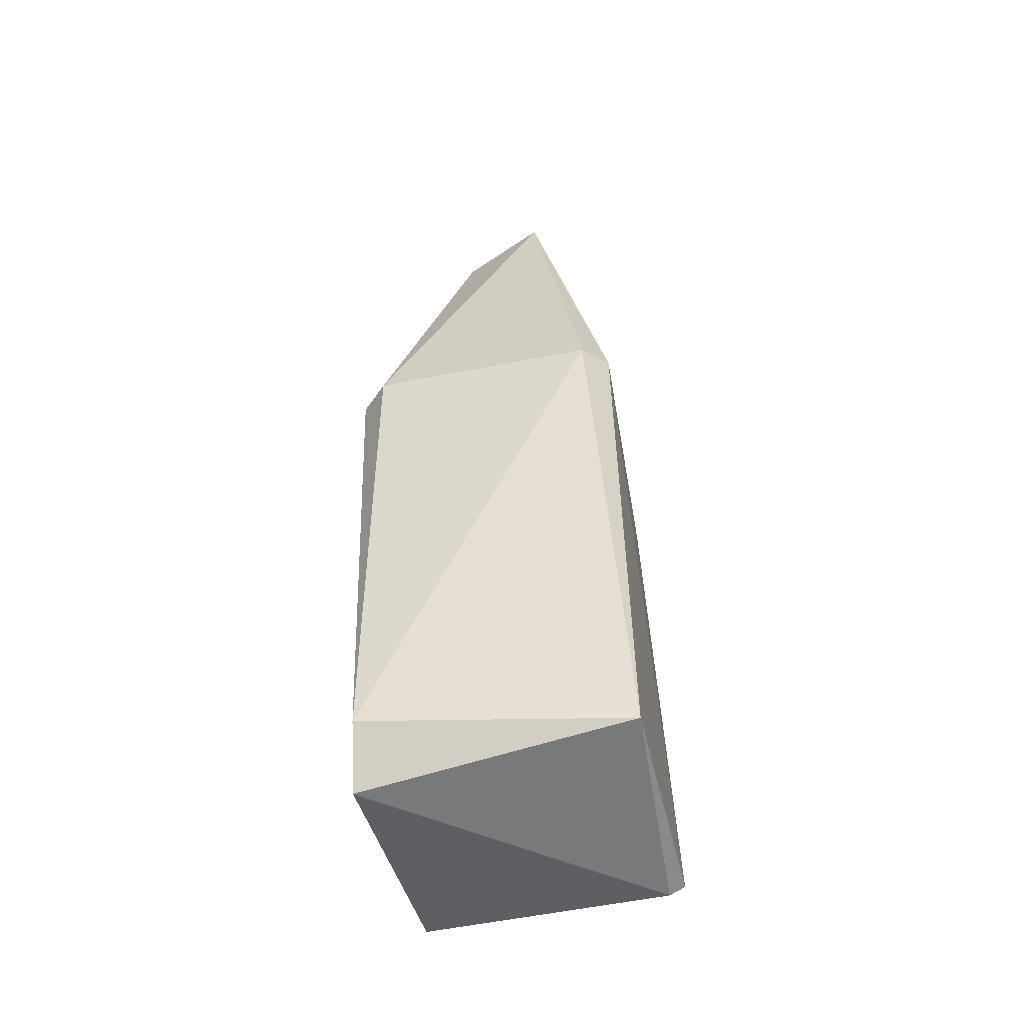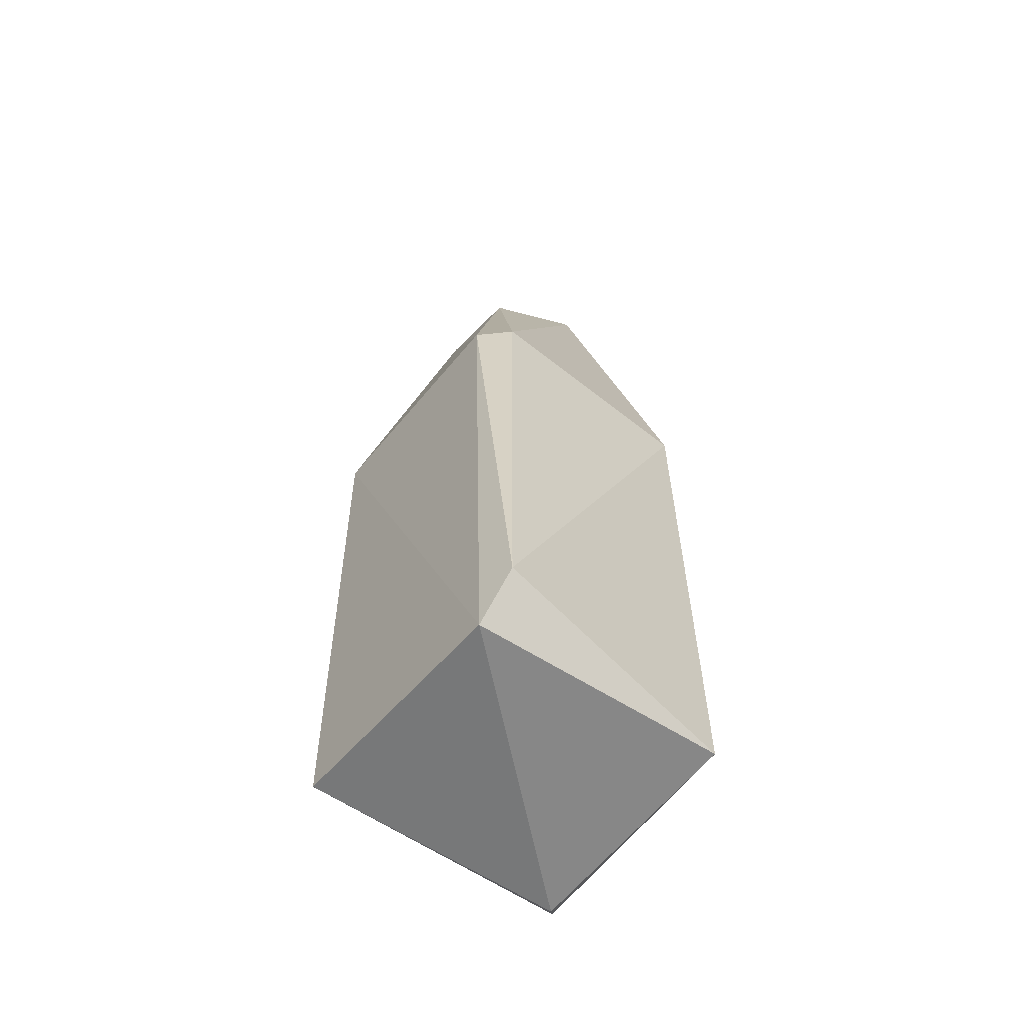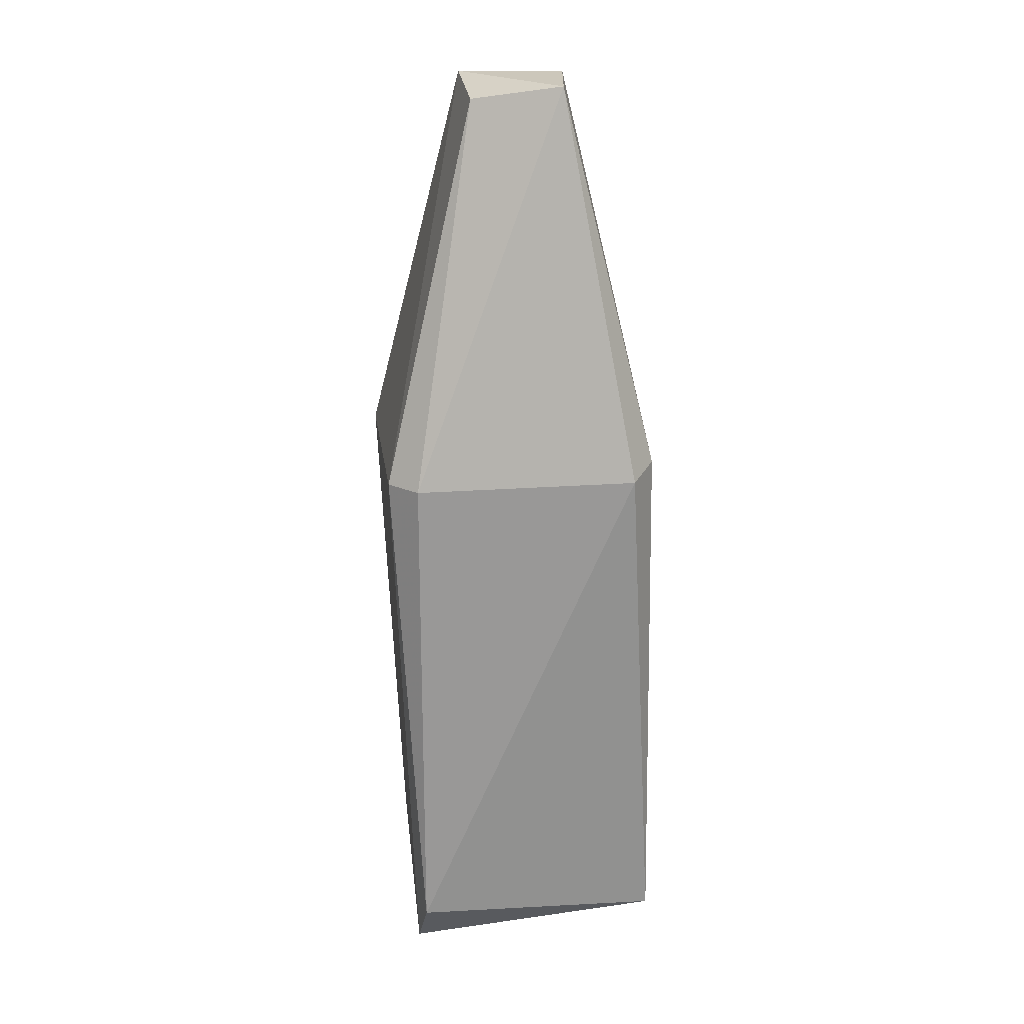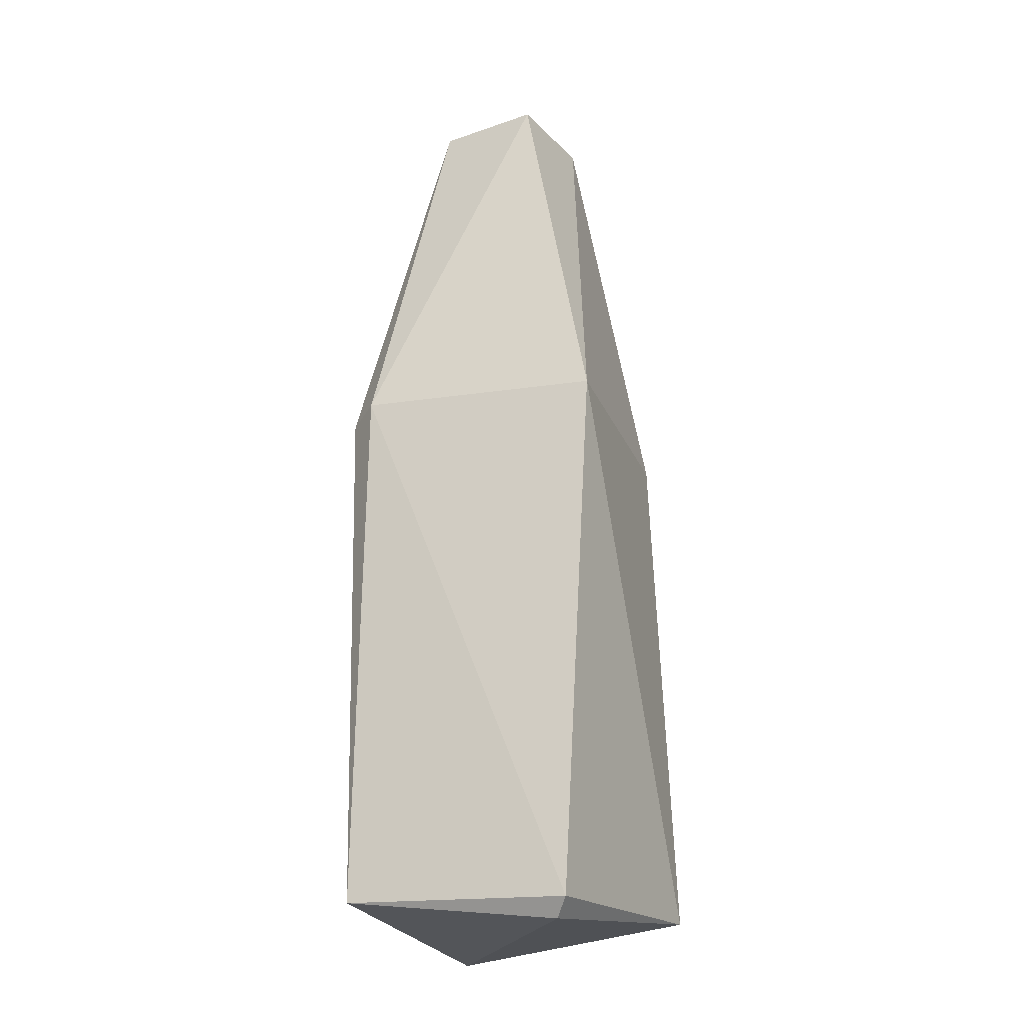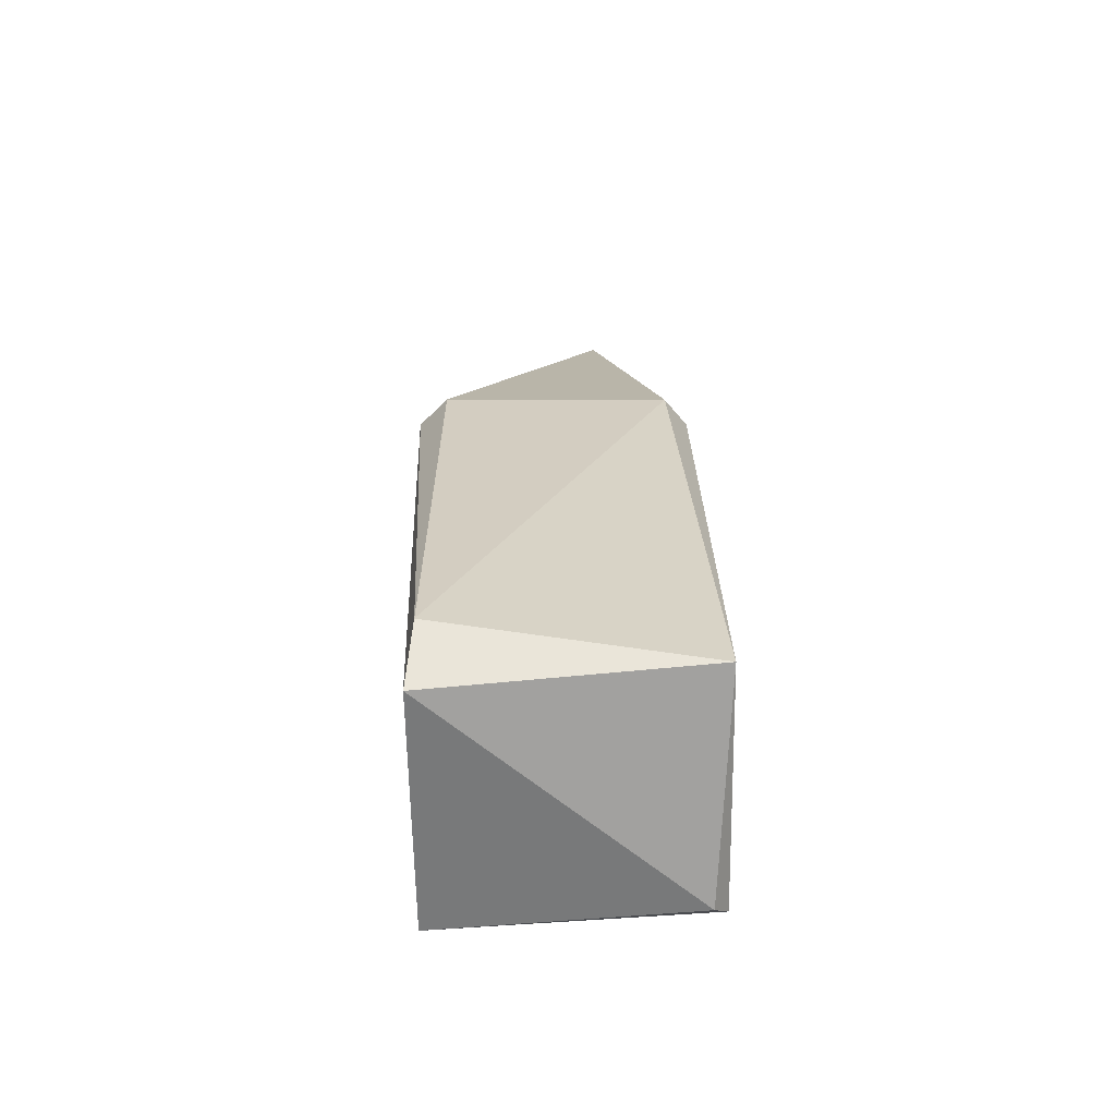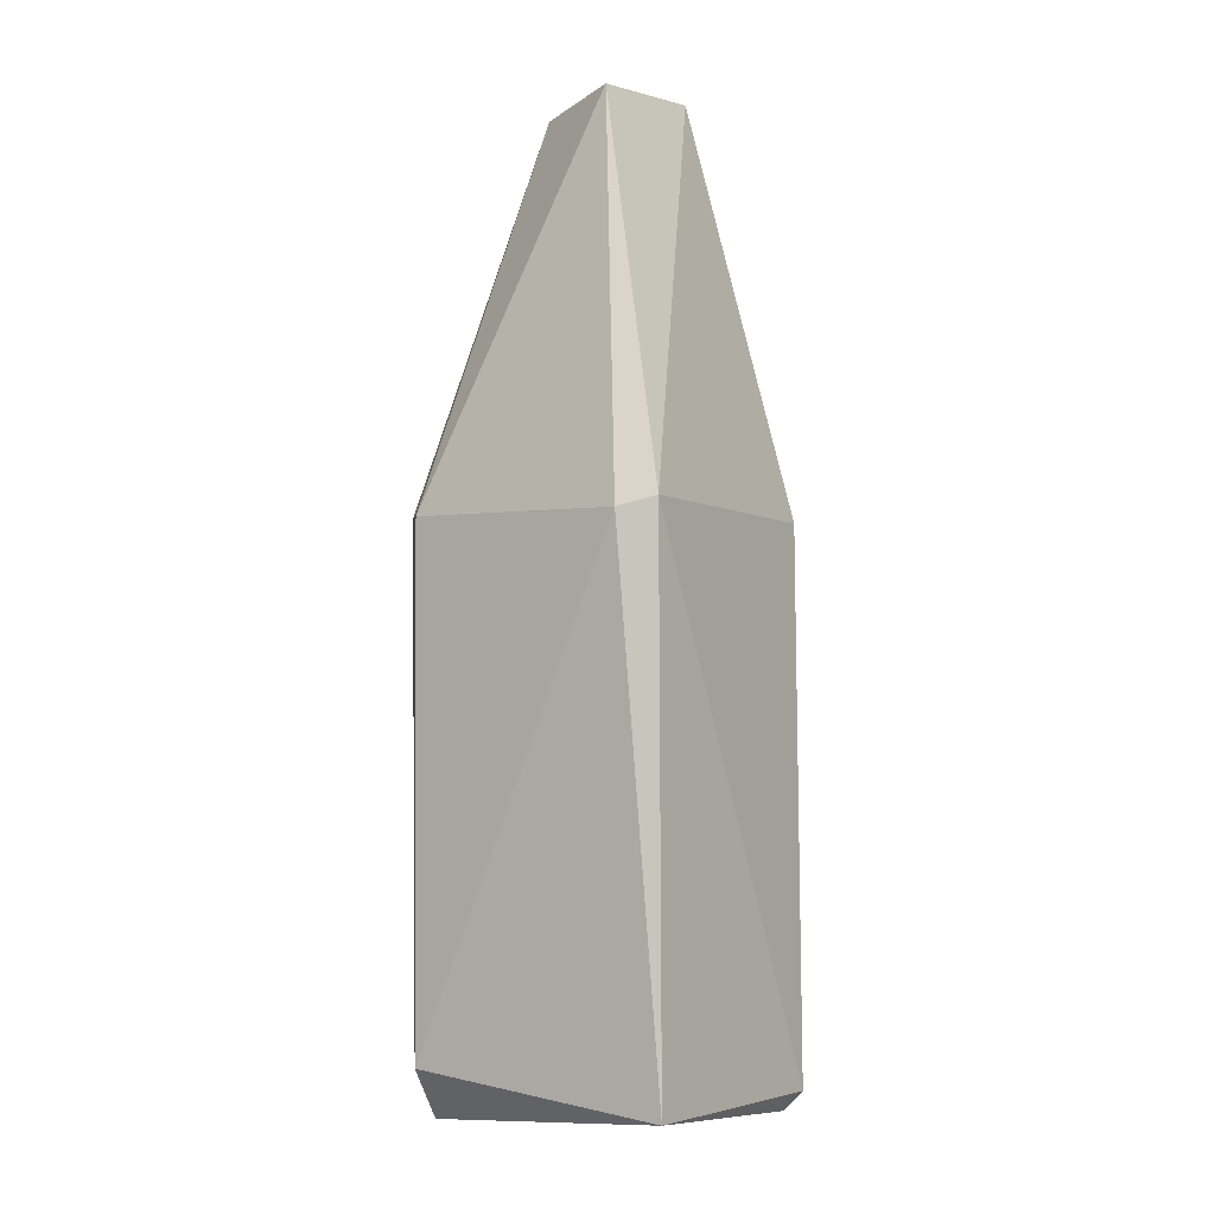
<metadata>
{"format":"obj","ext":"obj","renderer":"f3d","projection":"perspective","resolution":1024,"background":"white","views":[{"elev":-49.6,"azim":12.4,"up":"+Y"},{"elev":-60.7,"azim":-39.2,"up":"+Y"},{"elev":21.7,"azim":-7.4,"up":"+Y"},{"elev":-21.7,"azim":113.1,"up":"+Y"},{"elev":-65.2,"azim":-0.2,"up":"+Y"},{"elev":-1.3,"azim":35.7,"up":"+Y"}]}
</metadata>
<code>
g Generated convex submesh 1
v -0.02041 0.4195 0.01401
v 0.06358 0.014 -0.05061
v 0.05751 0.006033 -0.04445
v -0.05209 0.0178 -0.06235
v -0.051 0.02826 0.06345
v 0.04864 0.2523 0.06358
v 0.05414 0.2518 -0.0603
v -0.06358 0.2523 -0.04865
v 0.06236 0.01778 0.05208
v -0.06345 0.2522 0.05099
v 0.02604 0.4263 -0.01922
v -0.05374 0.004821 0.04716
v 0.05925 0.2572 0.0496
v 0.01922 0.4263 0.02851
v -0.02169 0.4263 -0.02604
v -0.051 0.2522 0.06345
g Generated convex submesh 1_0
f 16 14 1
f 4 2 3
f 7 2 4
f 8 7 4
f 9 3 2
f 9 6 5
f 12 4 3
f 12 8 4
f 12 3 9
f 12 9 5
f 12 5 10
f 12 10 8
f 13 2 7
f 13 9 2
f 13 6 9
f 13 7 11
f 14 13 11
f 14 6 13
f 15 1 14
f 15 7 8
f 15 10 1
f 15 8 10
f 15 11 7
f 15 14 11
f 16 5 6
f 16 10 5
f 16 1 10
f 16 6 14

</code>
